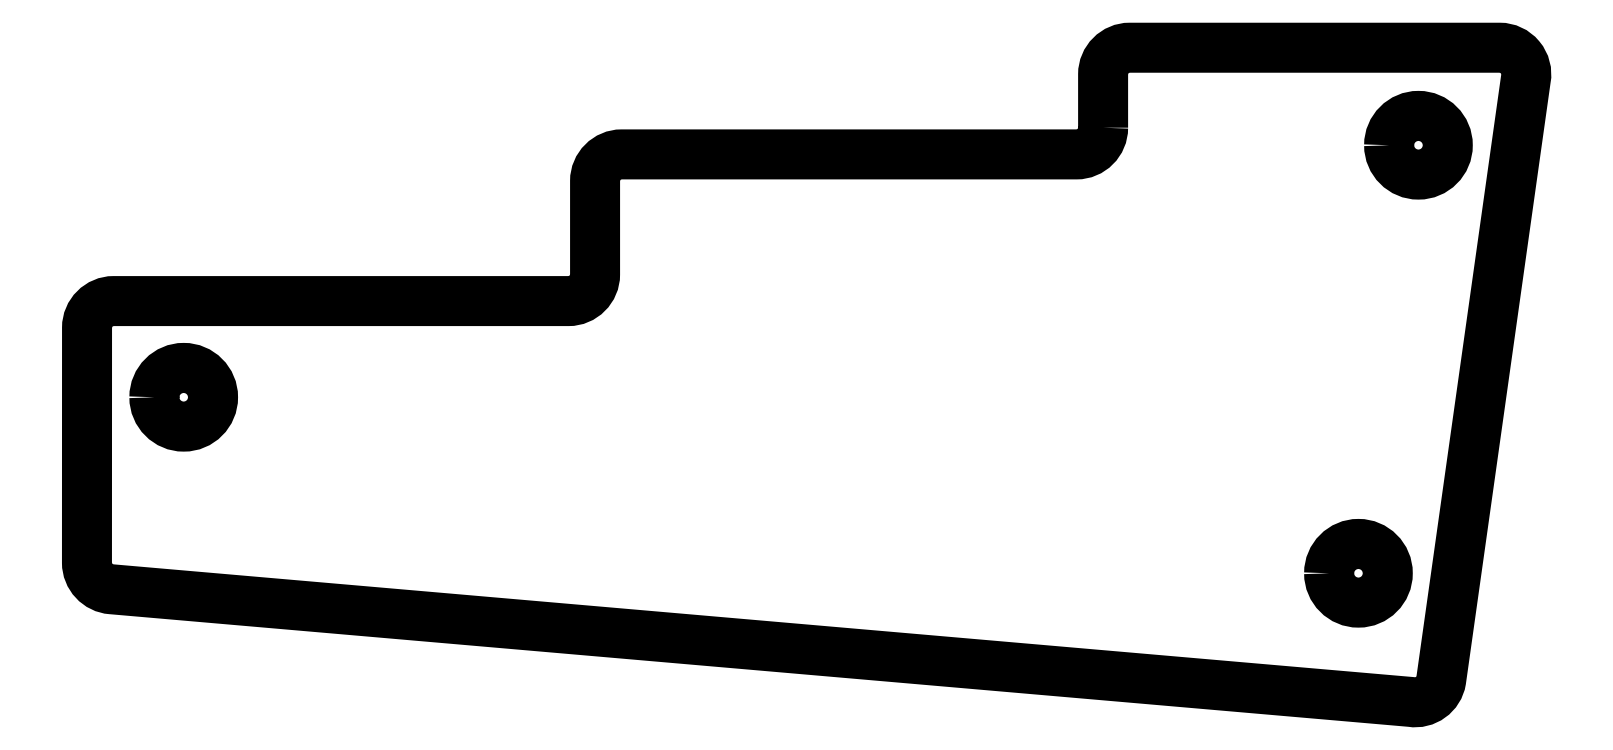
<metadata>
{"format":"dxf","ext":"dxf","renderer":"ezdxf+matplotlib","layout":"modelspace","background":"white","min_lineweight":24,"dpi":150}
</metadata>
<code>
0
SECTION
2
ENTITIES
0
LWPOLYLINE
8
0
90
16
70
1
43
0
10
121.9
20
-130.5
42
-0.4142
10
120.9
20
-131.5
10
103.9
20
-131.5
42
0.4142
10
102.9
20
-132.5
10
102.9
20
-136
42
-0.4142
10
101.9
20
-137
10
84.83
20
-137
42
0.4142
10
83.83
20
-138
10
83.83
20
-146.8
42
0.3925
10
84.76
20
-147.8
10
133.5
20
-152
42
0.4115
10
134.6
20
-151.2
10
137.8
20
-128.7
42
0.469
10
136.8
20
-127.5
10
122.9
20
-127.5
42
0.4142
10
121.9
20
-128.5
0
CIRCLE
8
0
10
-131.5
20
-147.2
30
0
40
1.1
210
0
220
0
230
-1
0
CIRCLE
8
0
10
-87.46
20
-140.6
30
0
40
1.1
210
0
220
0
230
-1
0
CIRCLE
8
0
10
-133.8
20
-131.2
30
0
40
1.1
210
0
220
0
230
-1
0
ENDSEC
0
EOF

</code>
